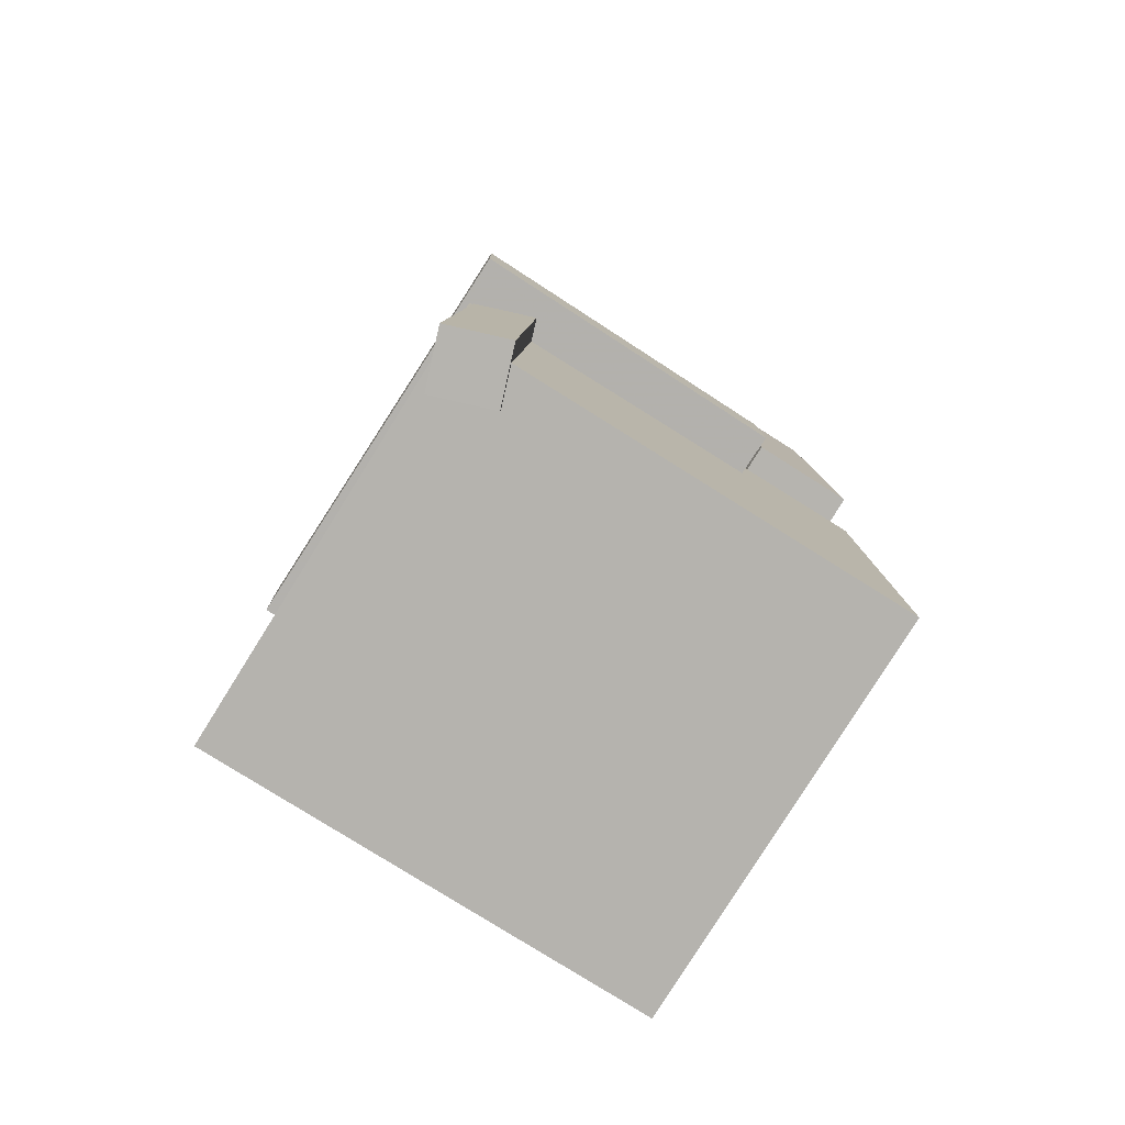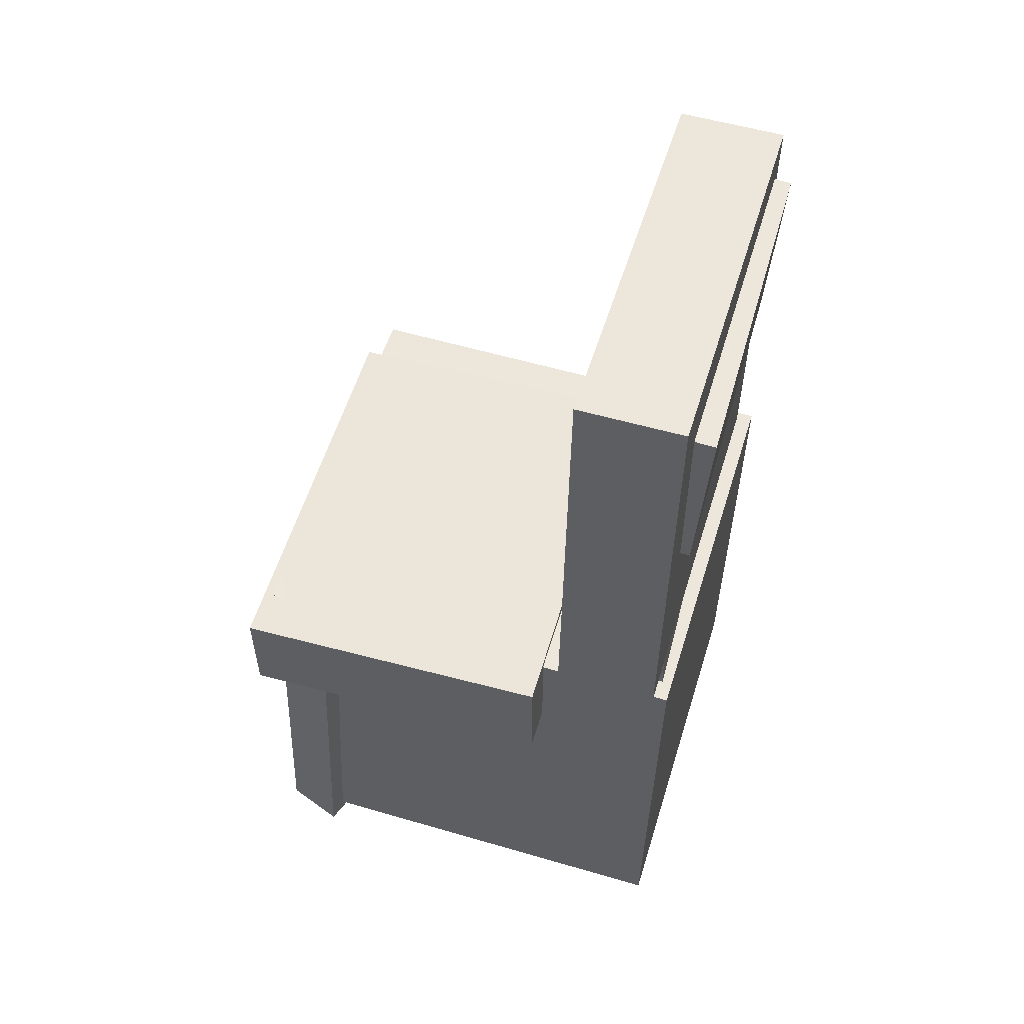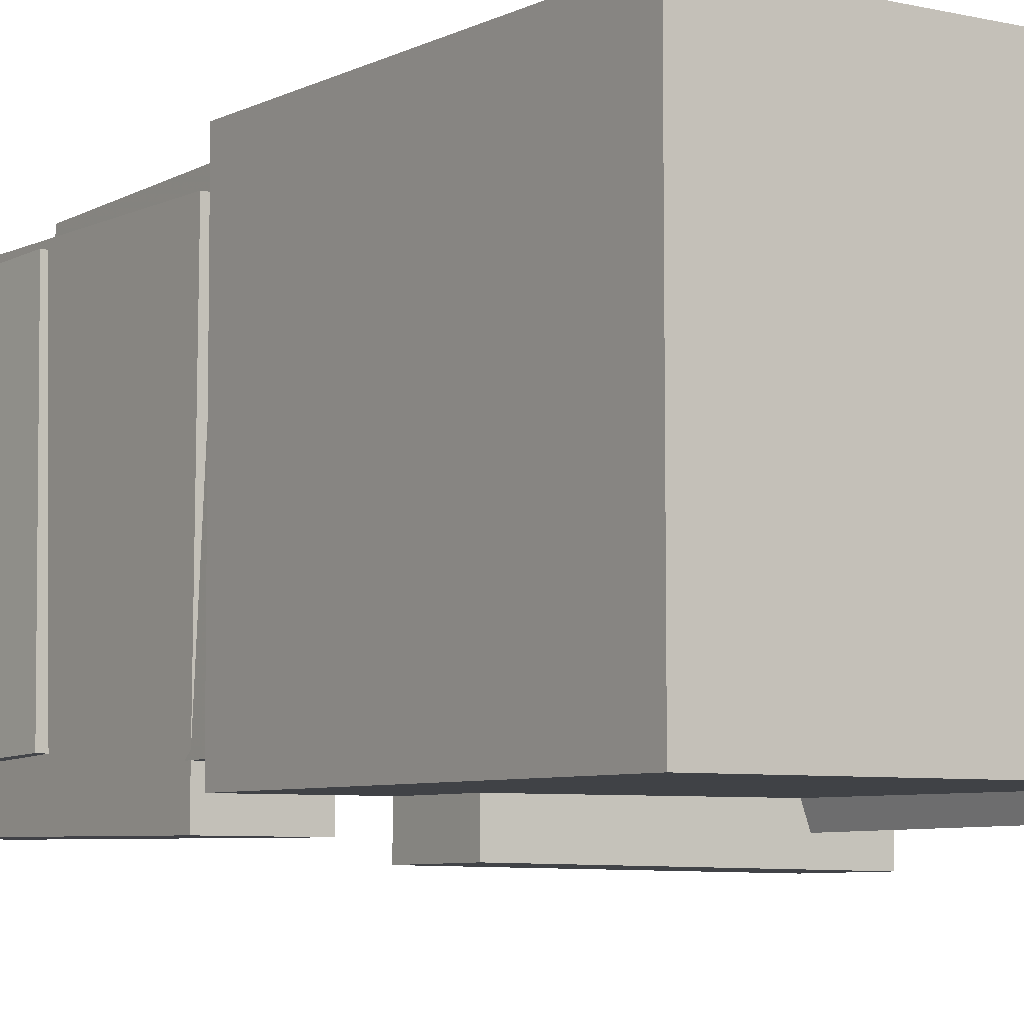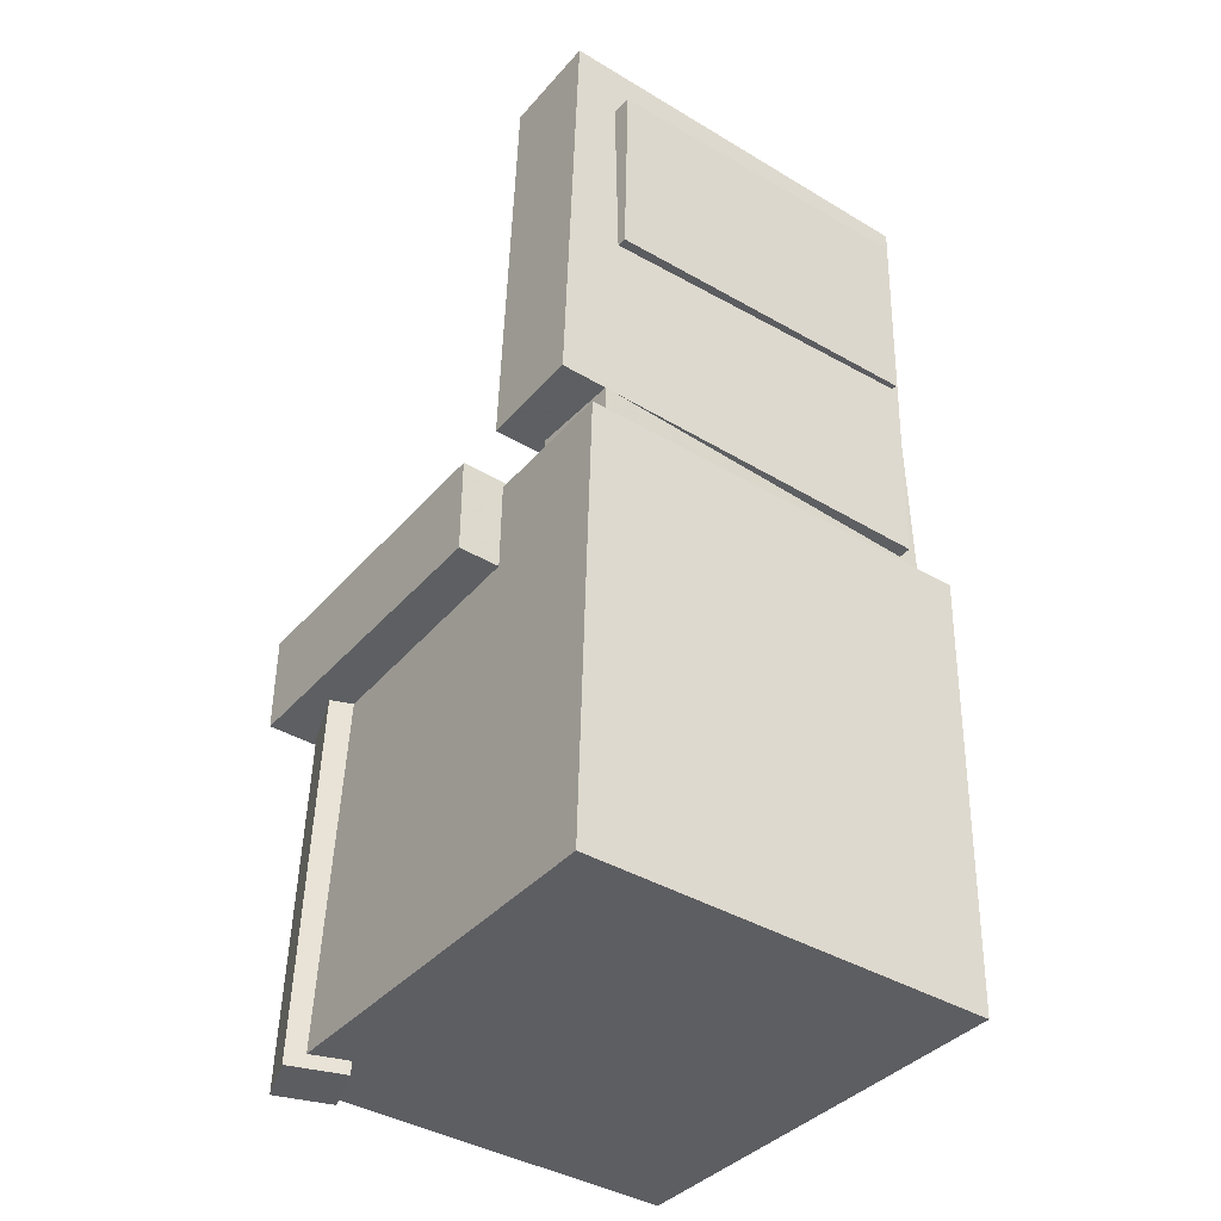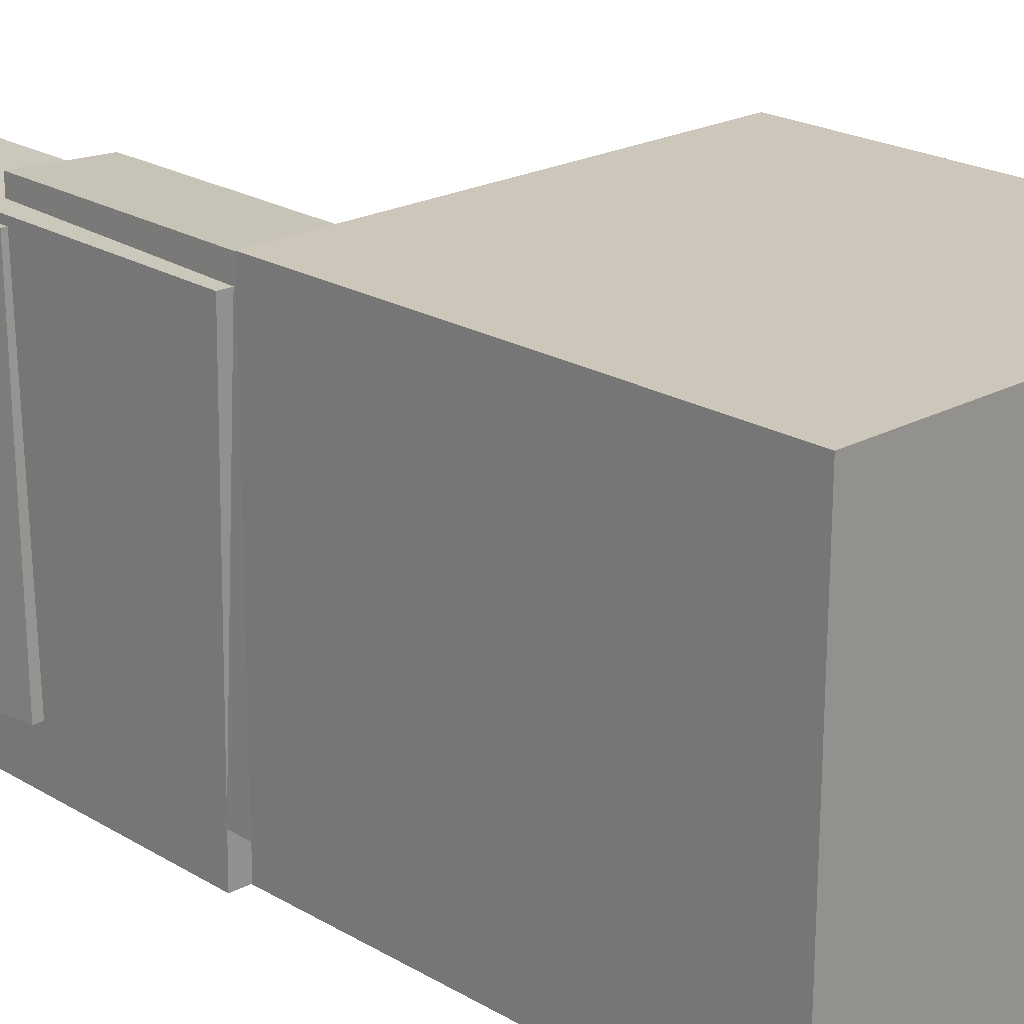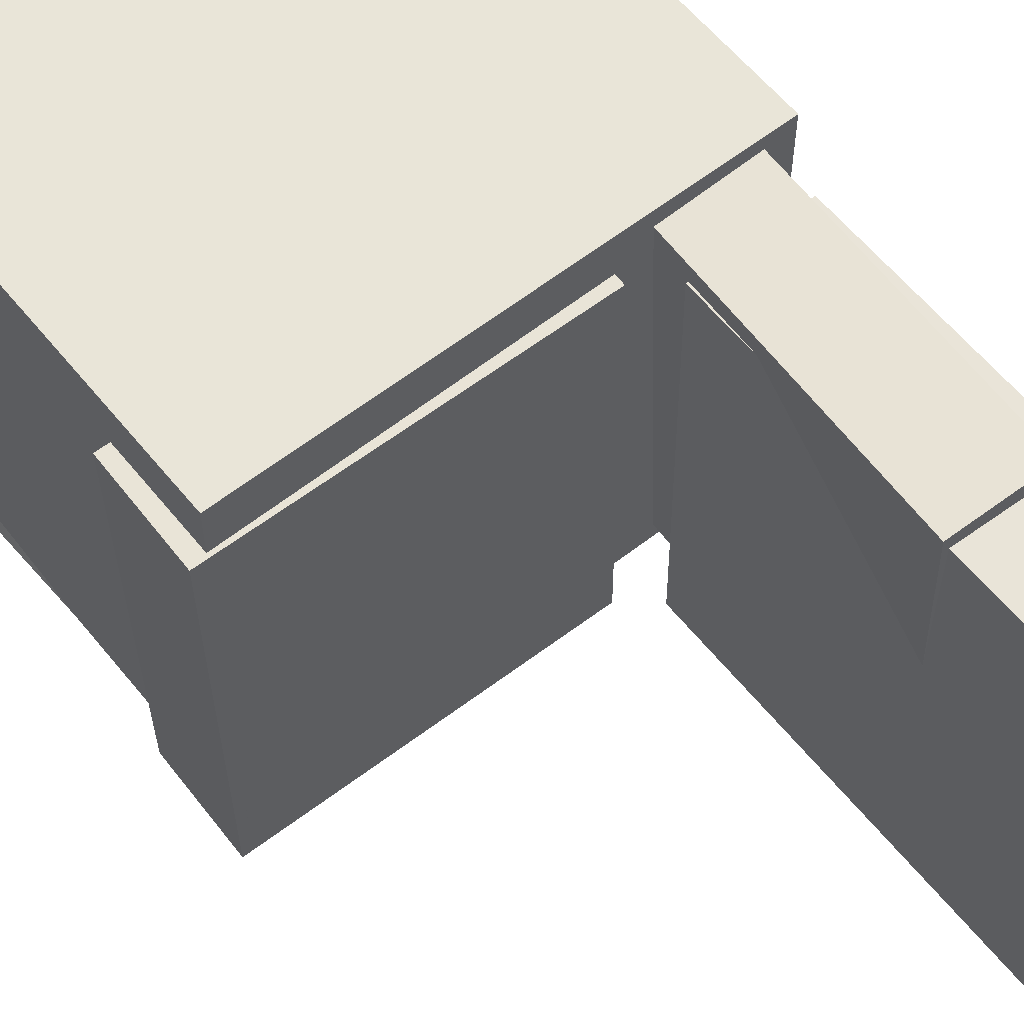
<metadata>
{"format":"obj","ext":"obj","renderer":"f3d","projection":"perspective","resolution":1024,"background":"white","views":[{"elev":-78.9,"azim":147.1,"up":"+Y"},{"elev":54.9,"azim":-163.9,"up":"+Y"},{"elev":-7.6,"azim":-34.3,"up":"+Z"},{"elev":-38.6,"azim":-126.6,"up":"+Y"},{"elev":20.0,"azim":-43.5,"up":"+Z"},{"elev":61.1,"azim":141.8,"up":"+Z"}]}
</metadata>
<code>
v -0.2015 0.3472 -0.1342
v -0.201 0.3534 0.1457
v -0.1619 0.3497 -0.1343
v -0.1614 0.3559 0.1456
v -0.1919 0.193 -0.1308
v -0.1914 0.1992 0.1491
v -0.1522 0.1954 -0.1309
v -0.1518 0.2017 0.149
f 1.0 7.0 5.0
f 1.0 3.0 7.0
f 1.0 4.0 3.0
f 1.0 2.0 4.0
f 3.0 8.0 7.0
f 3.0 4.0 8.0
f 5.0 7.0 8.0
f 5.0 8.0 6.0
f 1.0 5.0 6.0
f 1.0 6.0 2.0
f 2.0 6.0 8.0
f 2.0 8.0 4.0
v -0.07851 -0.07109 -0.1947
v -0.07831 -0.07445 0.1463
v -0.07754 0.01135 -0.1939
v -0.07733 0.008 0.1471
v 0.1876 -0.07424 -0.1949
v 0.1878 -0.0776 0.1461
v 0.1886 0.008206 -0.1941
v 0.1888 0.004851 0.1469
f 9.0 15.0 13.0
f 9.0 11.0 15.0
f 9.0 12.0 11.0
f 9.0 10.0 12.0
f 11.0 16.0 15.0
f 11.0 12.0 16.0
f 13.0 15.0 16.0
f 13.0 16.0 14.0
f 9.0 13.0 14.0
f 9.0 14.0 10.0
f 10.0 14.0 16.0
f 10.0 16.0 12.0
v -0.09818 0.4002 -0.1691
v -0.1016 0.3909 0.1613
v -0.09663 0.03725 -0.1792
v -0.1001 0.028 0.1511
v -0.1841 0.3998 -0.17
v -0.1875 0.3906 0.1604
v -0.1825 0.03691 -0.1801
v -0.186 0.02766 0.1502
f 17.0 23.0 21.0
f 17.0 19.0 23.0
f 17.0 20.0 19.0
f 17.0 18.0 20.0
f 19.0 24.0 23.0
f 19.0 20.0 24.0
f 21.0 23.0 24.0
f 21.0 24.0 22.0
f 17.0 21.0 22.0
f 17.0 22.0 18.0
f 18.0 22.0 24.0
f 18.0 24.0 20.0
v 0.1444 -0.3807 -0.1781
v 0.1304 -0.07134 -0.1755
v 0.1928 -0.3786 -0.1603
v 0.1787 -0.0693 -0.1576
v 0.1278 -0.3818 -0.1328
v 0.1138 -0.07248 -0.1302
v 0.1761 -0.3798 -0.115
v 0.1621 -0.07044 -0.1124
f 25.0 31.0 29.0
f 25.0 27.0 31.0
f 25.0 28.0 27.0
f 25.0 26.0 28.0
f 27.0 32.0 31.0
f 27.0 28.0 32.0
f 29.0 31.0 32.0
f 29.0 32.0 30.0
f 25.0 29.0 30.0
f 25.0 30.0 26.0
f 26.0 30.0 32.0
f 26.0 32.0 28.0
v -0.1775 0.2298 -0.14
v -0.1686 0.2258 0.1708
v -0.1047 0.2277 -0.1421
v -0.09578 0.2237 0.1687
v -0.1874 -0.1129 -0.1441
v -0.1786 -0.1169 0.1667
v -0.1146 -0.115 -0.1462
v -0.1057 -0.119 0.1645
f 33.0 39.0 37.0
f 33.0 35.0 39.0
f 33.0 36.0 35.0
f 33.0 34.0 36.0
f 35.0 40.0 39.0
f 35.0 36.0 40.0
f 37.0 39.0 40.0
f 37.0 40.0 38.0
f 33.0 37.0 38.0
f 33.0 38.0 34.0
f 34.0 38.0 40.0
f 34.0 40.0 36.0
v -0.1971 -0.001967 0.179
v -0.1937 -0.3799 0.1714
v 0.1762 0.00127 0.1847
v 0.1796 -0.3766 0.177
v -0.192 0.004916 -0.1604
v -0.1886 -0.373 -0.168
v 0.1813 0.008153 -0.1548
v 0.1847 -0.3698 -0.1624
f 41.0 47.0 45.0
f 41.0 43.0 47.0
f 41.0 44.0 43.0
f 41.0 42.0 44.0
f 43.0 48.0 47.0
f 43.0 44.0 48.0
f 45.0 47.0 48.0
f 45.0 48.0 46.0
f 41.0 45.0 46.0
f 41.0 46.0 42.0
f 42.0 46.0 48.0
f 42.0 48.0 44.0

</code>
